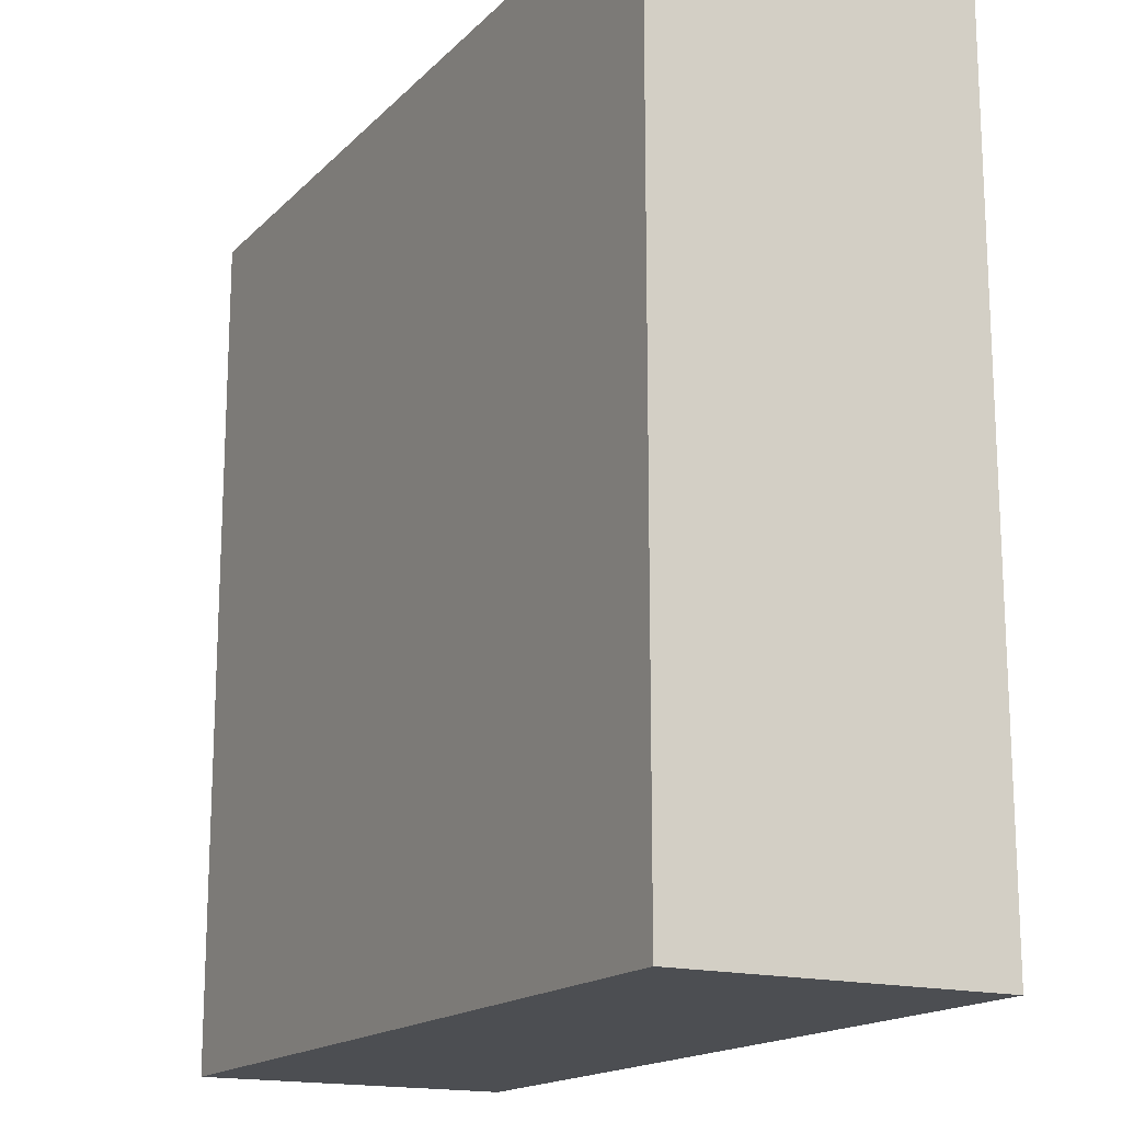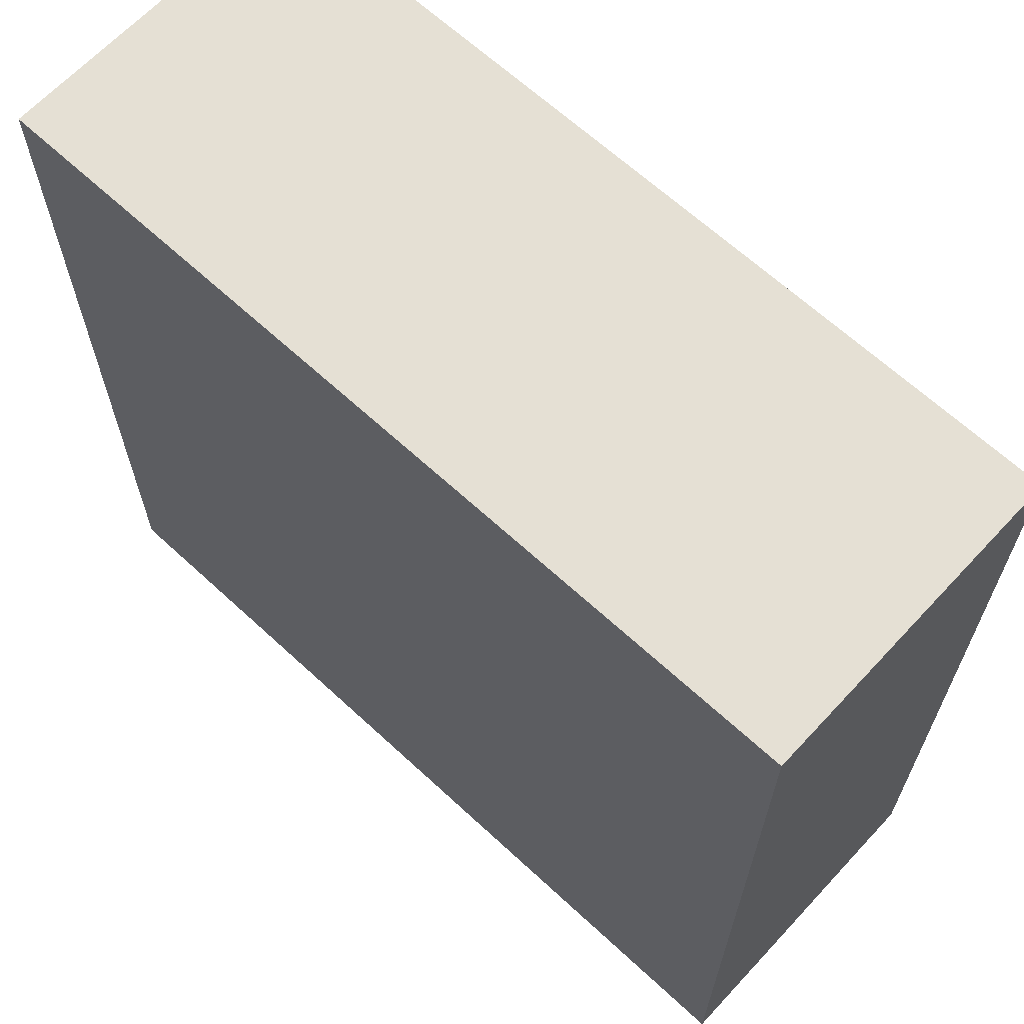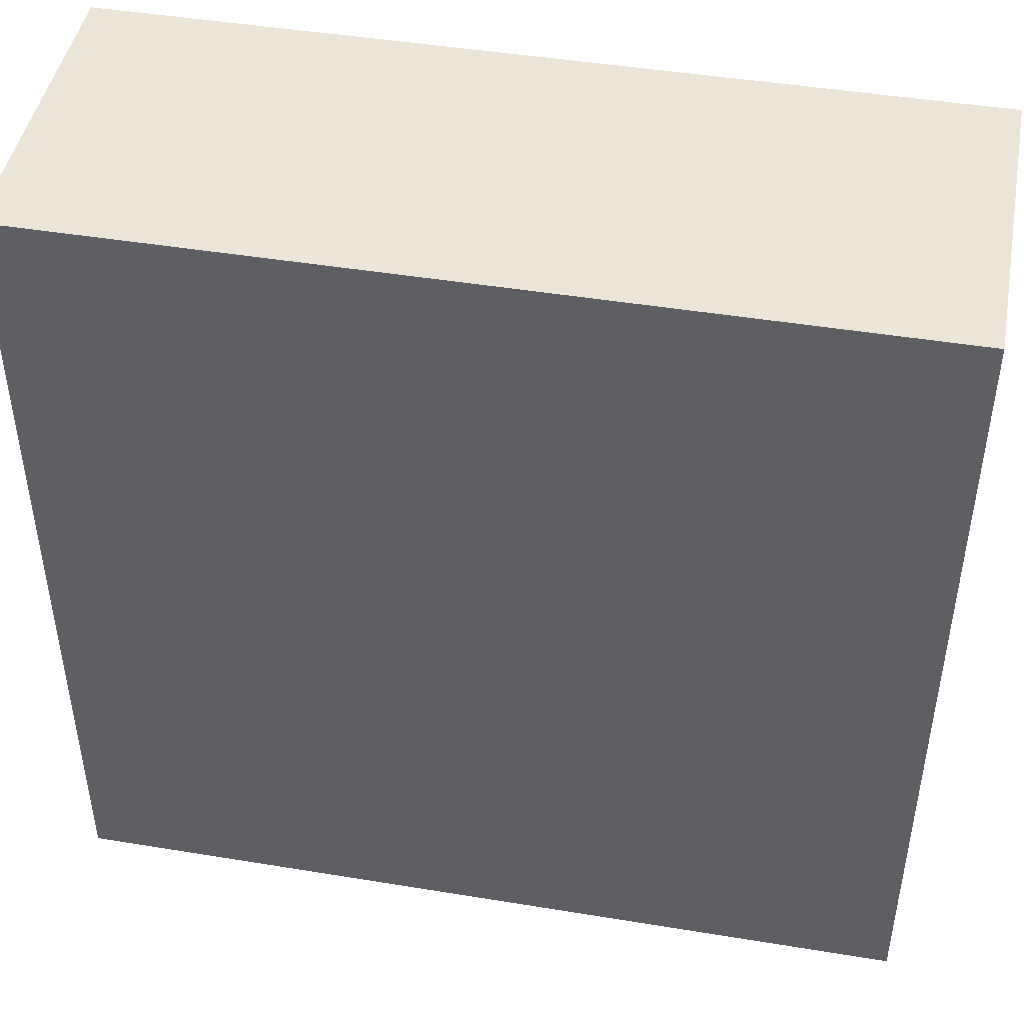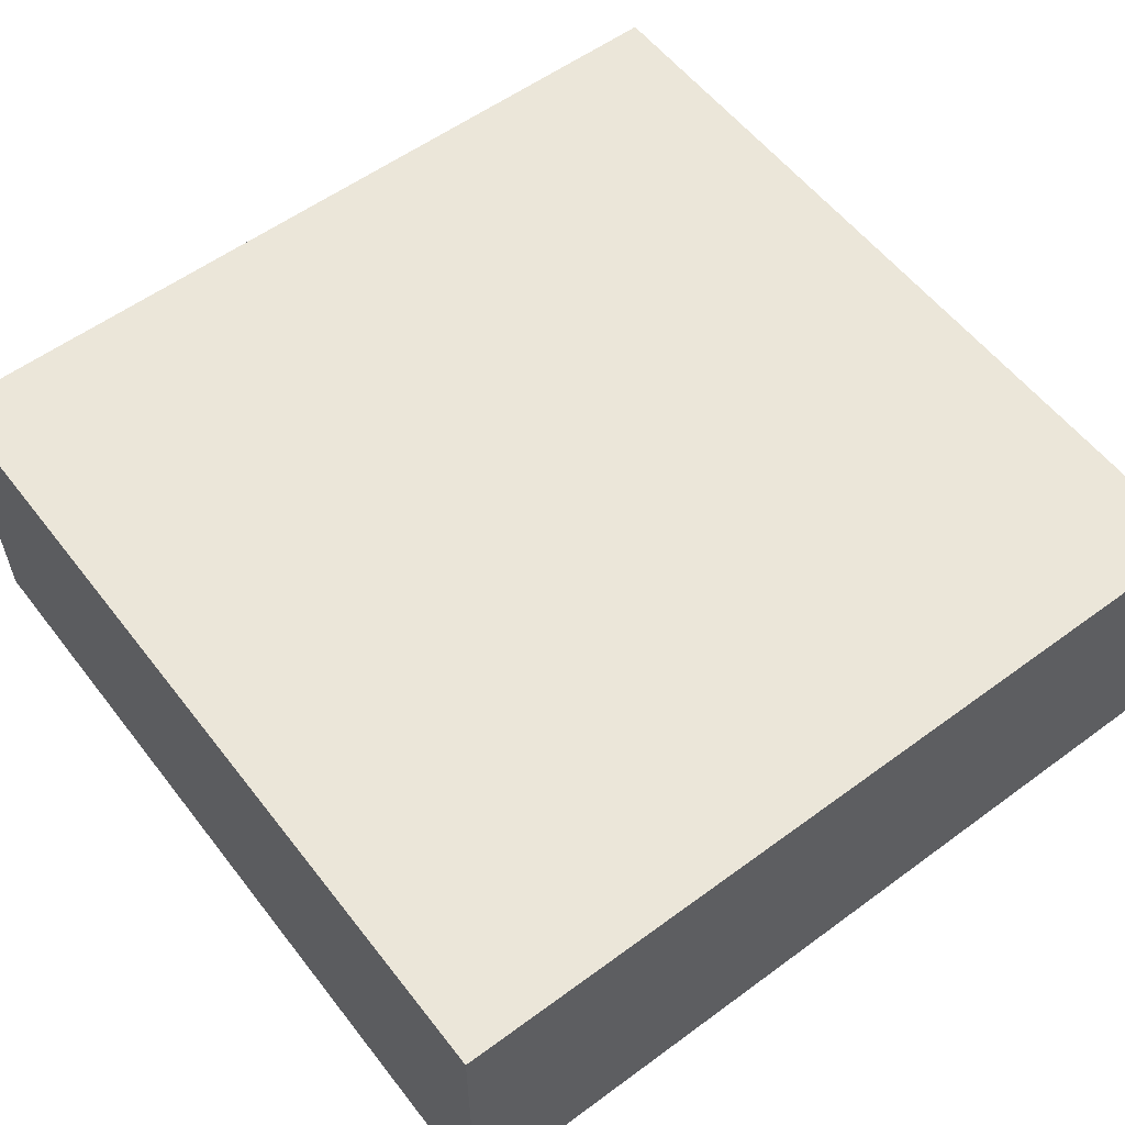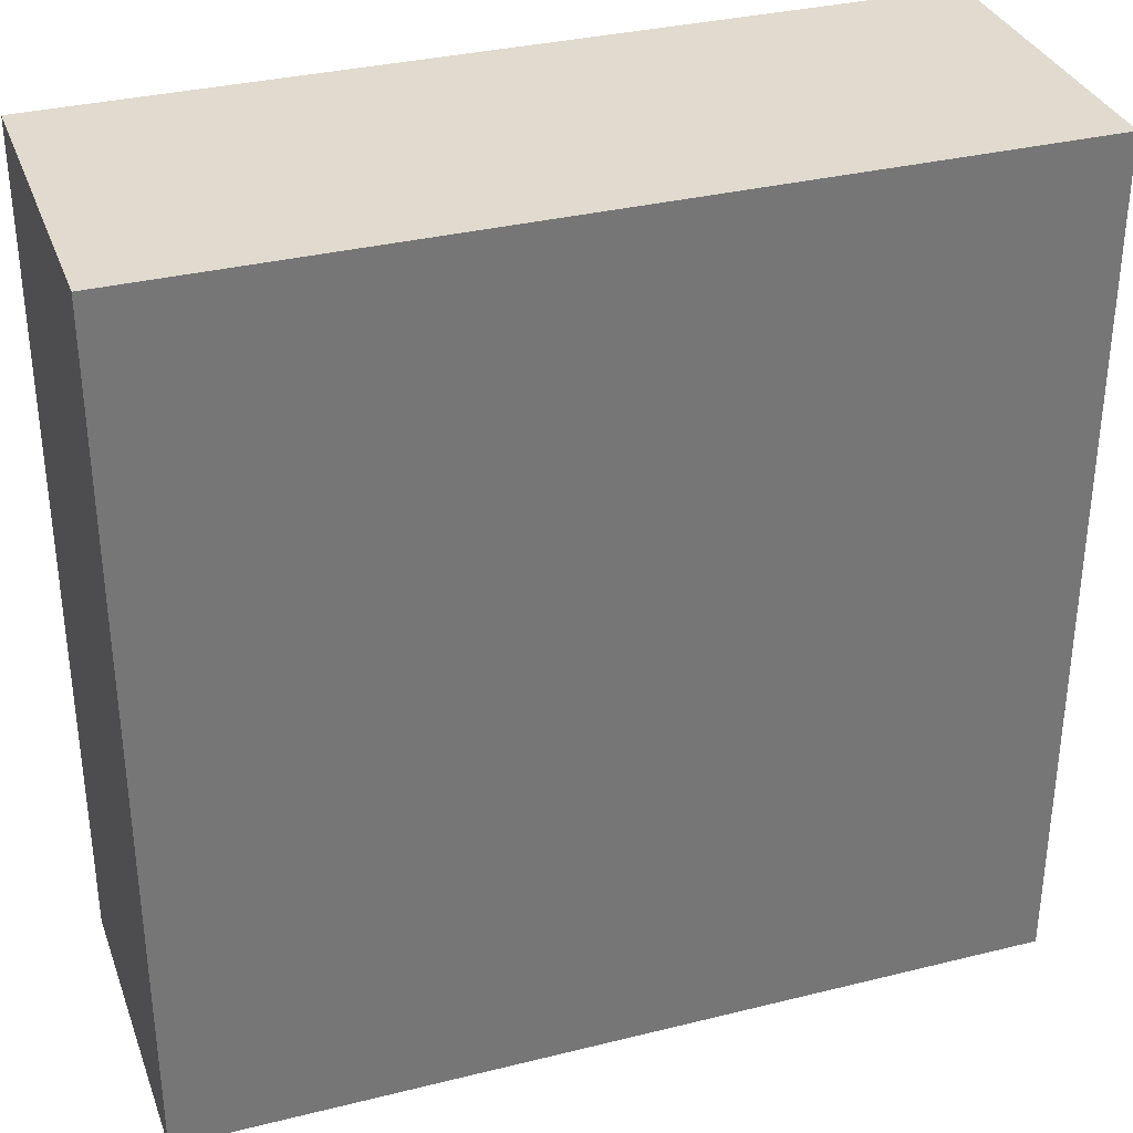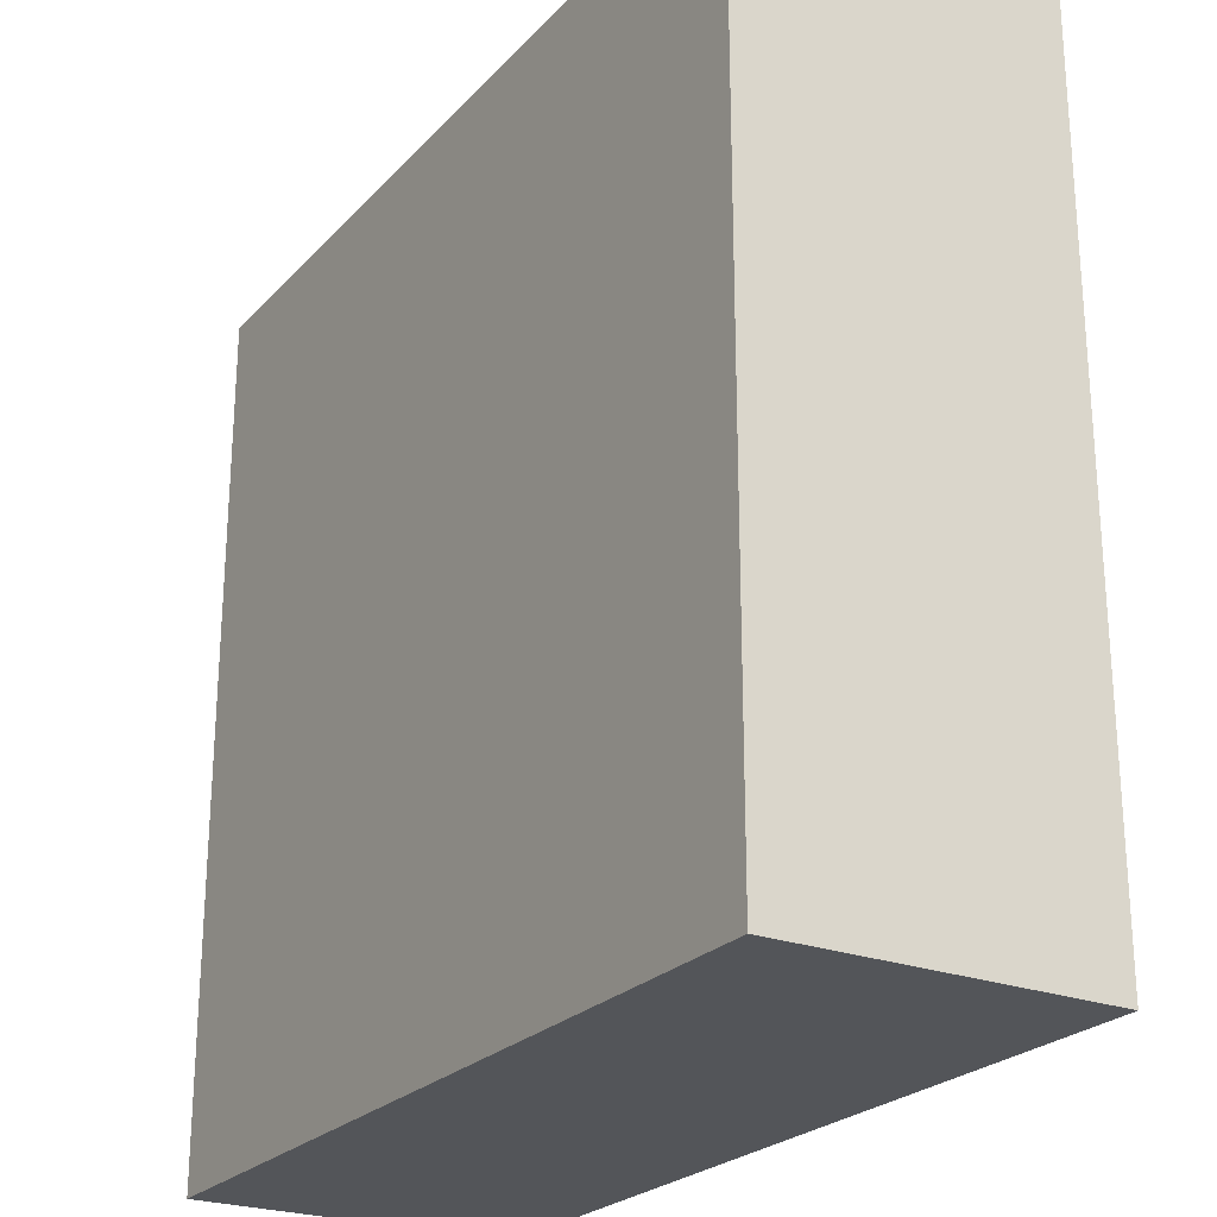
<metadata>
{"format":"obj","ext":"obj","renderer":"f3d","projection":"perspective","resolution":1024,"background":"white","views":[{"elev":-16.6,"azim":-118.6,"up":"+Y"},{"elev":65.3,"azim":-137.1,"up":"+Y"},{"elev":45.7,"azim":10.7,"up":"+Y"},{"elev":57.0,"azim":-37.4,"up":"+Z"},{"elev":33.6,"azim":-18.7,"up":"+Y"},{"elev":-24.4,"azim":-121.6,"up":"+Y"}]}
</metadata>
<code>
v  -4 -4 -1.5
v  4 -4 -1.5
v  -4 4 -1.5
v  4 4 -1.5
v  -4 -4 -1.5
v  -4 -4 -1.5
v  4 -4 -1.5
v  4 -4 -1.5
v  -4 4 -1.5
v  -4 4 -1.5
v  4 4 -1.5
v  4 4 -1.5
v  -4 -3 -1.5
v  -4 -2 -1.5
v  -4 -1 -1.5
v  -4 0 -1.5
v  -4 1 -1.5
v  -4 2 -1.5
v  -4 3 -1.5
v  4 3 -1.5
v  4 2 -1.5
v  4 1 -1.5
v  4 0 -1.5
v  4 -1 -1.5
v  4 -2 -1.5
v  4 -3 -1.5
v  -4 3 -1.5
v  -4 2 -1.5
v  -4 1 -1.5
v  -4 0 -1.5
v  -4 -1 -1.5
v  -4 -2 -1.5
v  -4 -3 -1.5
v  4 -3 -1.5
v  4 -2 -1.5
v  4 -1 -1.5
v  4 0 -1.5
v  4 1 -1.5
v  4 2 -1.5
v  4 3 -1.5
v  -3 4 -1.5
v  -2 4 -1.5
v  -1 4 -1.5
v  0 4 -1.5
v  1 4 -1.5
v  2 4 -1.5
v  3 4 -1.5
v  3 -4 -1.5
v  2 -4 -1.5
v  1 -4 -1.5
v  0 -4 -1.5
v  -1 -4 -1.5
v  -2 -4 -1.5
v  -3 -4 -1.5
v  3 4 -1.5
v  2 4 -1.5
v  1 4 -1.5
v  0 4 -1.5
v  -1 4 -1.5
v  -2 4 -1.5
v  -3 4 -1.5
v  -3 -4 -1.5
v  -2 -4 -1.5
v  -1 -4 -1.5
v  0 -4 -1.5
v  1 -4 -1.5
v  2 -4 -1.5
v  3 -4 -1.5
v  -3 3 -1.5
v  -2 3 -1.5
v  -1 3 -1.5
v  0 3 -1.5
v  1 3 -1.5
v  2 3 -1.5
v  3 3 -1.5
v  -3 2 -1.5
v  -2 2 -1.5
v  -1 2 -1.5
v  0 2 -1.5
v  1 2 -1.5
v  2 2 -1.5
v  3 2 -1.5
v  -3 1 -1.5
v  -2 1 -1.5
v  -1 1 -1.5
v  0 1 -1.5
v  1 1 -1.5
v  2 1 -1.5
v  3 1 -1.5
v  -3 0 -1.5
v  -2 0 -1.5
v  -1 0 -1.5
v  0 0 -1.5
v  1 0 -1.5
v  2 0 -1.5
v  3 0 -1.5
v  3 -3 -1.5
v  2 -3 -1.5
v  1 -3 -1.5
v  0 -3 -1.5
v  -1 -3 -1.5
v  -2 -3 -1.5
v  -3 -3 -1.5
v  3 -2 -1.5
v  2 -2 -1.5
v  1 -2 -1.5
v  0 -2 -1.5
v  -1 -2 -1.5
v  -2 -2 -1.5
v  -3 -2 -1.5
v  3 -1 -1.5
v  2 -1 -1.5
v  1 -1 -1.5
v  0 -1 -1.5
v  -1 -1 -1.5
v  -2 -1 -1.5
v  -3 -1 -1.5
v  4 -4 0.5
v  -4 -4 0.5
v  4 4 0.5
v  -4 4 0.5
v  4 -4 0.5
v  -4 -4 0.5
v  4 4 0.5
v  -4 4 0.5
v  4 3.029 0.1378
v  4 2.042 -0.182
v  4 1.032 -0.4121
v  4 0 -0.5
v  4 -3.029 0.1378
v  4 -2.042 -0.182
v  4 -1.032 -0.4121
v  -4 -3.029 0.1378
v  -4 -2.042 -0.182
v  -4 -1.032 -0.4121
v  -4 0 -0.5
v  -4 3.029 0.1378
v  -4 2.042 -0.182
v  -4 1.032 -0.4121
v  3.029 -4 0.1378
v  2.042 -4 -0.182
v  1.032 -4 -0.4121
v  0 -4 -0.5
v  -3.029 -4 0.1378
v  -2.042 -4 -0.182
v  -1.032 -4 -0.4121
v  -3.029 4 0.1378
v  -2.042 4 -0.182
v  -1.032 4 -0.4121
v  0 4 -0.5
v  3.029 4 0.1378
v  2.042 4 -0.182
v  1.032 4 -0.4121
g gamebox_3
f 93 114 115
f 115 92 93
f 65 143 146
f 146 64 65
f 37 129 132
f 132 36 37
f 58 150 153
f 153 57 58
f 30 136 139
f 139 29 30
f 44 72 71
f 71 43 44
f 72 79 78
f 78 71 72
f 79 86 85
f 85 78 79
f 86 93 92
f 92 85 86
f 51 100 99
f 99 50 51
f 100 107 106
f 106 99 100
f 107 114 113
f 113 106 107
f 12 120 126
f 126 40 12
f 40 126 127
f 127 39 40
f 39 127 128
f 128 38 39
f 38 128 129
f 129 37 38
f 5 123 133
f 133 33 5
f 33 133 134
f 134 32 33
f 32 134 135
f 135 31 32
f 31 135 136
f 136 30 31
f 23 24 111
f 111 96 23
f 96 111 112
f 112 95 96
f 95 112 113
f 113 94 95
f 94 113 114
f 114 93 94
f 15 16 90
f 90 117 15
f 117 90 91
f 91 116 117
f 116 91 92
f 92 115 116
f 8 118 140
f 140 68 8
f 68 140 141
f 141 67 68
f 67 141 142
f 142 66 67
f 66 142 143
f 143 65 66
f 9 121 147
f 147 61 9
f 61 147 148
f 148 60 61
f 60 148 149
f 149 59 60
f 59 149 150
f 150 58 59
f 4 20 75
f 75 47 4
f 47 75 74
f 74 46 47
f 46 74 73
f 73 45 46
f 45 73 72
f 72 44 45
f 19 10 41
f 41 69 19
f 69 41 42
f 42 70 69
f 70 42 43
f 43 71 70
f 20 21 82
f 82 75 20
f 75 82 81
f 81 74 75
f 74 81 80
f 80 73 74
f 73 80 79
f 79 72 73
f 18 19 69
f 69 76 18
f 76 69 70
f 70 77 76
f 77 70 71
f 71 78 77
f 21 22 89
f 89 82 21
f 82 89 88
f 88 81 82
f 81 88 87
f 87 80 81
f 80 87 86
f 86 79 80
f 17 18 76
f 76 83 17
f 83 76 77
f 77 84 83
f 84 77 78
f 78 85 84
f 22 23 96
f 96 89 22
f 89 96 95
f 95 88 89
f 88 95 94
f 94 87 88
f 87 94 93
f 93 86 87
f 16 17 83
f 83 90 16
f 90 83 84
f 84 91 90
f 91 84 85
f 85 92 91
f 6 13 103
f 103 54 6
f 54 103 102
f 102 53 54
f 53 102 101
f 101 52 53
f 52 101 100
f 100 51 52
f 26 2 48
f 48 97 26
f 97 48 49
f 49 98 97
f 98 49 50
f 50 99 98
f 13 14 110
f 110 103 13
f 103 110 109
f 109 102 103
f 102 109 108
f 108 101 102
f 101 108 107
f 107 100 101
f 25 26 97
f 97 104 25
f 104 97 98
f 98 105 104
f 105 98 99
f 99 106 105
f 14 15 117
f 117 110 14
f 110 117 116
f 116 109 110
f 109 116 115
f 115 108 109
f 108 115 114
f 114 107 108
f 24 25 104
f 104 111 24
f 111 104 105
f 105 112 111
f 112 105 106
f 106 113 112
f 7 34 130
f 130 122 7
f 34 35 131
f 131 130 34
f 35 36 132
f 132 131 35
f 3 27 137
f 137 125 3
f 27 28 138
f 138 137 27
f 28 29 139
f 139 138 28
f 1 62 144
f 144 119 1
f 62 63 145
f 145 144 62
f 63 64 146
f 146 145 63
f 11 55 151
f 151 124 11
f 55 56 152
f 152 151 55
f 56 57 153
f 153 152 56
v  -4 -4 1.5
v  4 -4 1.5
v  -4 4 1.5
v  4 4 1.5
v  -4 -4 1.5
v  -4 -4 1.5
v  4 -4 1.5
v  4 -4 1.5
v  -4 4 1.5
v  -4 4 1.5
v  4 4 1.5
v  4 4 1.5
v  4 -3 1.5
v  4 -2 1.5
v  4 -1 1.5
v  4 -0 1.5
v  4 1 1.5
v  4 2 1.5
v  4 3 1.5
v  -4 3 1.5
v  -4 2 1.5
v  -4 1 1.5
v  -4 -0 1.5
v  -4 -1 1.5
v  -4 -2 1.5
v  -4 -3 1.5
v  4 3 1.5
v  4 2 1.5
v  4 1 1.5
v  4 -0 1.5
v  4 -1 1.5
v  4 -2 1.5
v  4 -3 1.5
v  -4 -3 1.5
v  -4 -2 1.5
v  -4 -1 1.5
v  -4 -0 1.5
v  -4 1 1.5
v  -4 2 1.5
v  -4 3 1.5
v  -3 -4 1.5
v  -2 -4 1.5
v  -1 -4 1.5
v  0 -4 1.5
v  1 -4 1.5
v  2 -4 1.5
v  3 -4 1.5
v  3 4 1.5
v  2 4 1.5
v  1 4 1.5
v  0 4 1.5
v  -1 4 1.5
v  -2 4 1.5
v  -3 4 1.5
v  3 -4 1.5
v  2 -4 1.5
v  1 -4 1.5
v  0 -4 1.5
v  -1 -4 1.5
v  -2 -4 1.5
v  -3 -4 1.5
v  -3 4 1.5
v  -2 4 1.5
v  -1 4 1.5
v  0 4 1.5
v  1 4 1.5
v  2 4 1.5
v  3 4 1.5
v  3 3 1.5
v  2 3 1.5
v  1 3 1.5
v  0 3 1.5
v  -1 3 1.5
v  -2 3 1.5
v  -3 3 1.5
v  3 2 1.5
v  2 2 1.5
v  1 2 1.5
v  0 2 1.5
v  -1 2 1.5
v  -2 2 1.5
v  -3 2 1.5
v  3 1 1.5
v  2 1 1.5
v  1 1 1.5
v  0 1 1.5
v  -1 1 1.5
v  -2 1 1.5
v  -3 1 1.5
v  3 -0 1.5
v  2 -0 1.5
v  1 -0 1.5
v  0 -0 1.5
v  -1 -0 1.5
v  -2 -0 1.5
v  -3 -0 1.5
v  -3 -3 1.5
v  -2 -3 1.5
v  -1 -3 1.5
v  0 -3 1.5
v  1 -3 1.5
v  2 -3 1.5
v  3 -3 1.5
v  -3 -2 1.5
v  -2 -2 1.5
v  -1 -2 1.5
v  0 -2 1.5
v  1 -2 1.5
v  2 -2 1.5
v  3 -2 1.5
v  -3 -1 1.5
v  -2 -1 1.5
v  -1 -1 1.5
v  0 -1 1.5
v  1 -1 1.5
v  2 -1 1.5
v  3 -1 1.5
v  4 -4 0.5
v  -4 -4 0.5
v  4 4 0.5
v  -4 4 0.5
v  4 -4 0.5
v  -4 -4 0.5
v  4 4 0.5
v  -4 4 0.5
v  4 3.029 0.1378
v  4 2.042 -0.182
v  4 1.032 -0.4121
v  4 0 -0.5
v  4 -3.029 0.1378
v  4 -2.042 -0.182
v  4 -1.032 -0.4121
v  -4 -3.029 0.1378
v  -4 -2.042 -0.182
v  -4 -1.032 -0.4121
v  -4 0 -0.5
v  -4 3.029 0.1378
v  -4 2.042 -0.182
v  -4 1.032 -0.4121
v  3.029 -4 0.1378
v  2.042 -4 -0.182
v  1.032 -4 -0.4121
v  0 -4 -0.5
v  -3.029 -4 0.1378
v  -2.042 -4 -0.182
v  -1.032 -4 -0.4121
v  -3.029 4 0.1378
v  -2.042 4 -0.182
v  -1.032 4 -0.4121
v  0 4 -0.5
v  3.029 4 0.1378
v  2.042 4 -0.182
v  1.032 4 -0.4121
g gamebox_3_untinted
f 246 267 268
f 268 245 246
f 204 225 224
f 224 203 204
f 225 232 231
f 231 224 225
f 232 239 238
f 238 231 232
f 239 246 245
f 245 238 239
f 197 253 252
f 252 196 197
f 253 260 259
f 259 252 253
f 260 267 266
f 266 259 260
f 155 275 283
f 283 186 155
f 186 283 284
f 284 185 186
f 185 284 285
f 285 184 185
f 156 278 290
f 290 193 156
f 193 290 291
f 291 192 193
f 192 291 292
f 292 191 192
f 176 177 264
f 264 249 176
f 249 264 265
f 265 248 249
f 248 265 266
f 266 247 248
f 247 266 267
f 267 246 247
f 168 169 243
f 243 270 168
f 270 243 244
f 244 269 270
f 269 244 245
f 245 268 269
f 154 272 297
f 297 214 154
f 214 297 298
f 298 213 214
f 213 298 299
f 299 212 213
f 157 277 304
f 304 221 157
f 221 304 305
f 305 220 221
f 220 305 306
f 306 219 220
f 162 173 228
f 228 207 162
f 207 228 227
f 227 206 207
f 206 227 226
f 226 205 206
f 205 226 225
f 225 204 205
f 172 164 201
f 201 222 172
f 222 201 202
f 202 223 222
f 223 202 203
f 203 224 223
f 173 174 235
f 235 228 173
f 228 235 234
f 234 227 228
f 227 234 233
f 233 226 227
f 226 233 232
f 232 225 226
f 171 172 222
f 222 229 171
f 229 222 223
f 223 230 229
f 230 223 224
f 224 231 230
f 174 175 242
f 242 235 174
f 235 242 241
f 241 234 235
f 234 241 240
f 240 233 234
f 233 240 239
f 239 232 233
f 170 171 229
f 229 236 170
f 236 229 230
f 230 237 236
f 237 230 231
f 231 238 237
f 175 176 249
f 249 242 175
f 242 249 248
f 248 241 242
f 241 248 247
f 247 240 241
f 240 247 246
f 246 239 240
f 169 170 236
f 236 243 169
f 243 236 237
f 237 244 243
f 244 237 238
f 238 245 244
f 160 166 256
f 256 200 160
f 200 256 255
f 255 199 200
f 199 255 254
f 254 198 199
f 198 254 253
f 253 197 198
f 179 158 194
f 194 250 179
f 250 194 195
f 195 251 250
f 251 195 196
f 196 252 251
f 166 167 263
f 263 256 166
f 256 263 262
f 262 255 256
f 255 262 261
f 261 254 255
f 254 261 260
f 260 253 254
f 178 179 250
f 250 257 178
f 257 250 251
f 251 258 257
f 258 251 252
f 252 259 258
f 167 168 270
f 270 263 167
f 263 270 269
f 269 262 263
f 262 269 268
f 268 261 262
f 261 268 267
f 267 260 261
f 177 178 257
f 257 264 177
f 264 257 258
f 258 265 264
f 265 258 259
f 259 266 265
f 211 212 299
f 299 296 211
f 183 184 285
f 285 282 183
f 218 219 306
f 306 303 218
f 190 191 292
f 292 289 190
f 165 180 279
f 279 273 165
f 180 181 280
f 280 279 180
f 181 182 281
f 281 280 181
f 182 183 282
f 282 281 182
f 159 187 286
f 286 276 159
f 187 188 287
f 287 286 187
f 188 189 288
f 288 287 188
f 189 190 289
f 289 288 189
f 161 208 293
f 293 271 161
f 208 209 294
f 294 293 208
f 209 210 295
f 295 294 209
f 210 211 296
f 296 295 210
f 163 215 300
f 300 274 163
f 215 216 301
f 301 300 215
f 216 217 302
f 302 301 216
f 217 218 303
f 303 302 217

</code>
